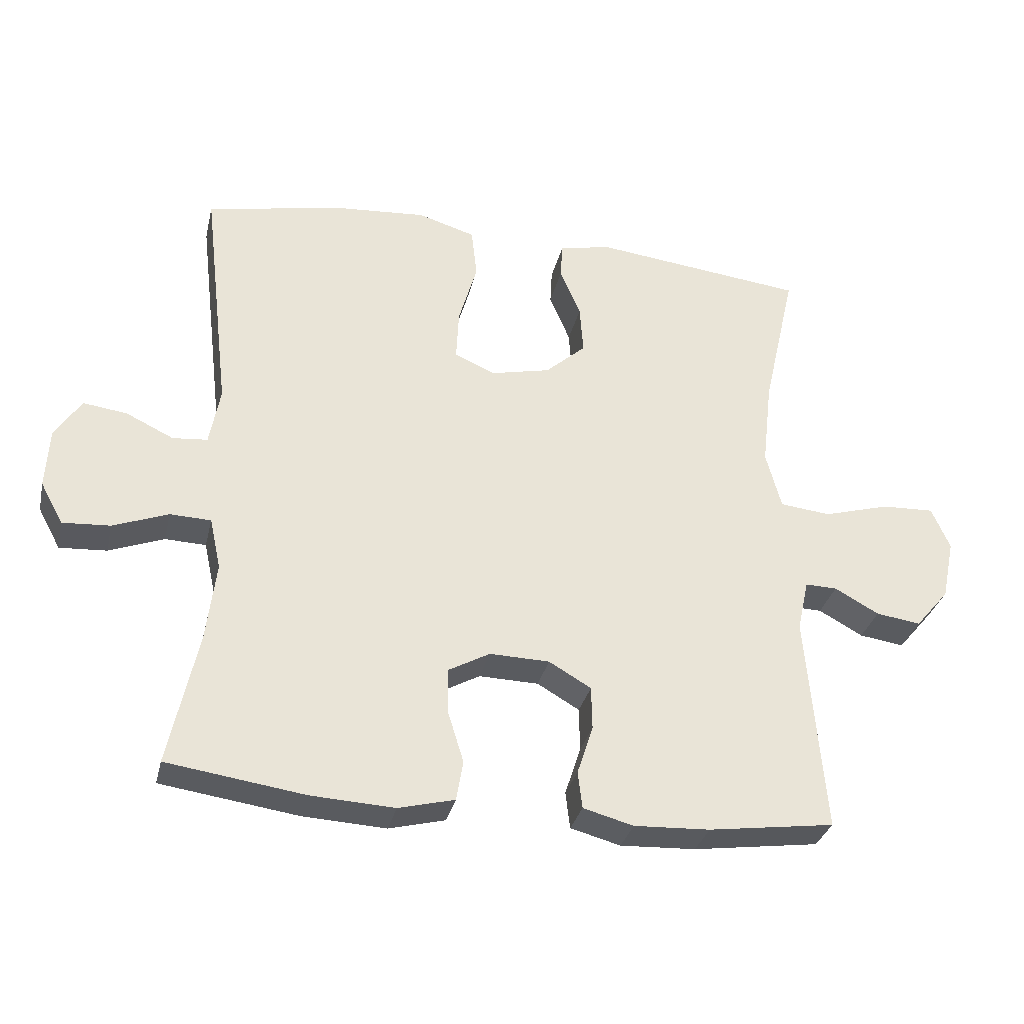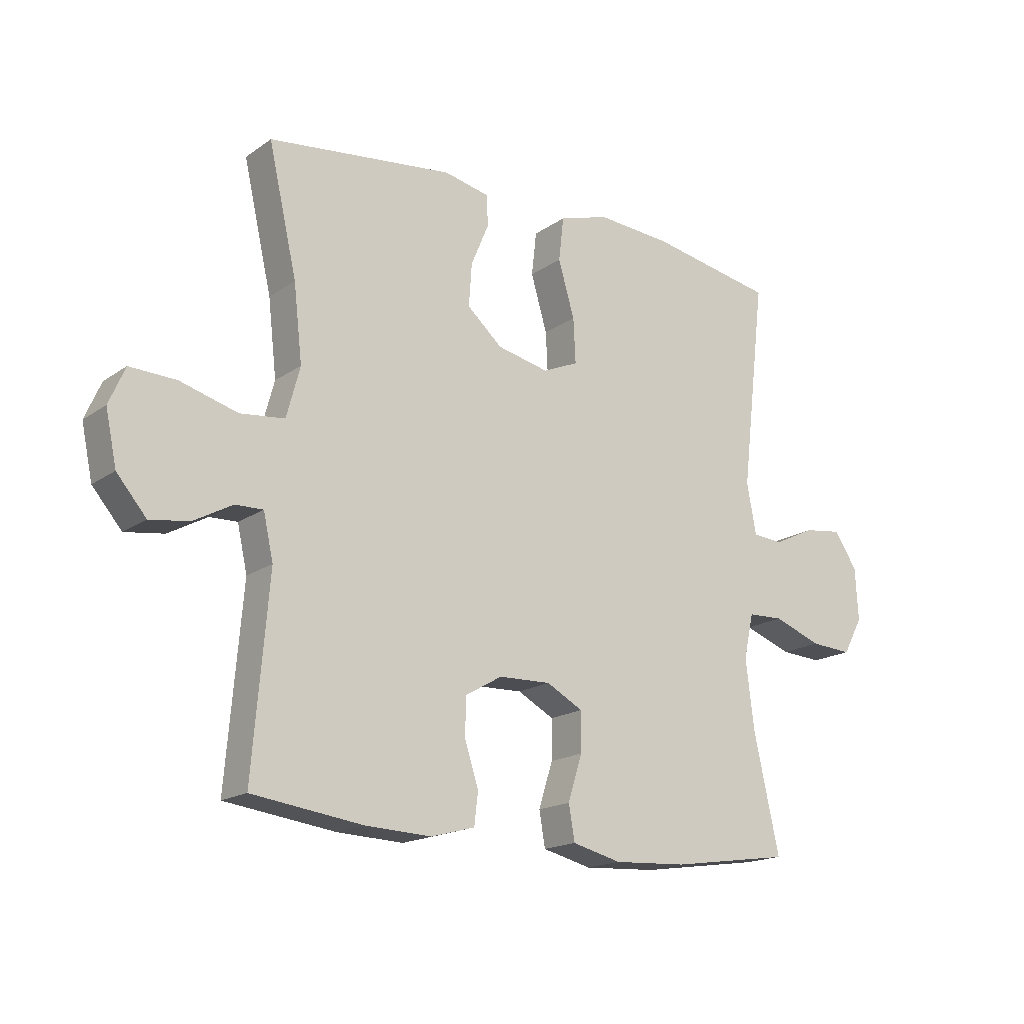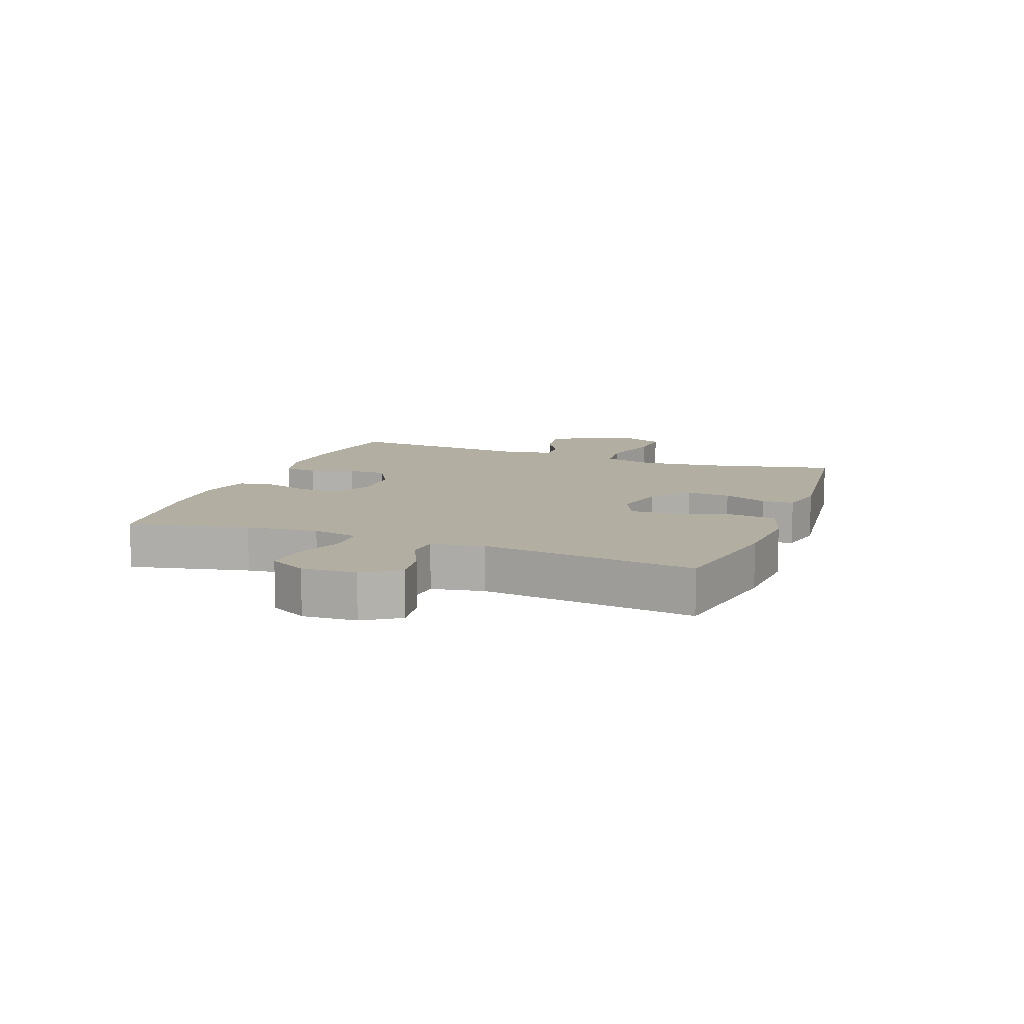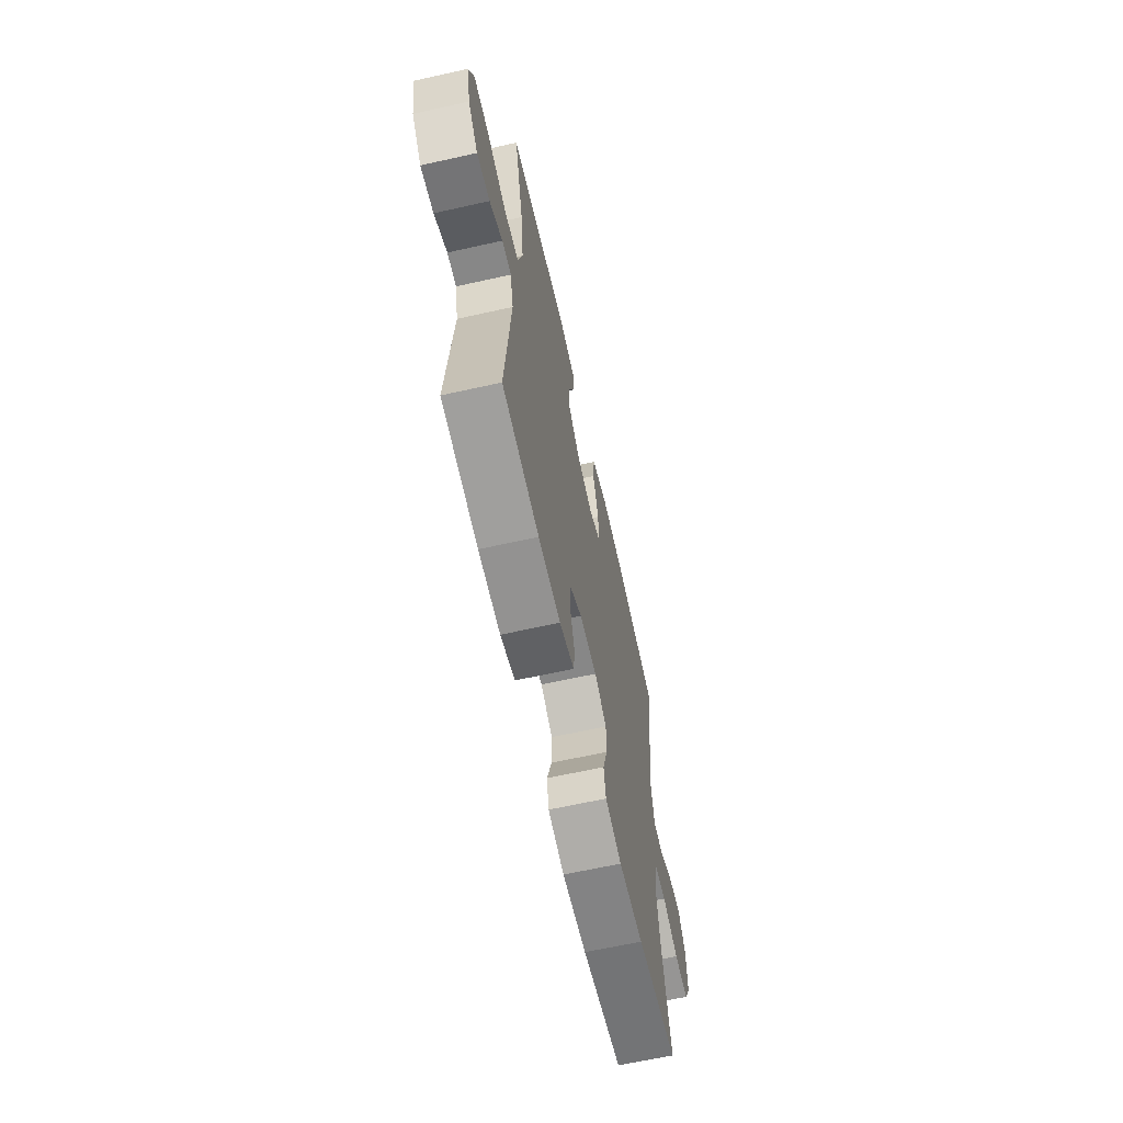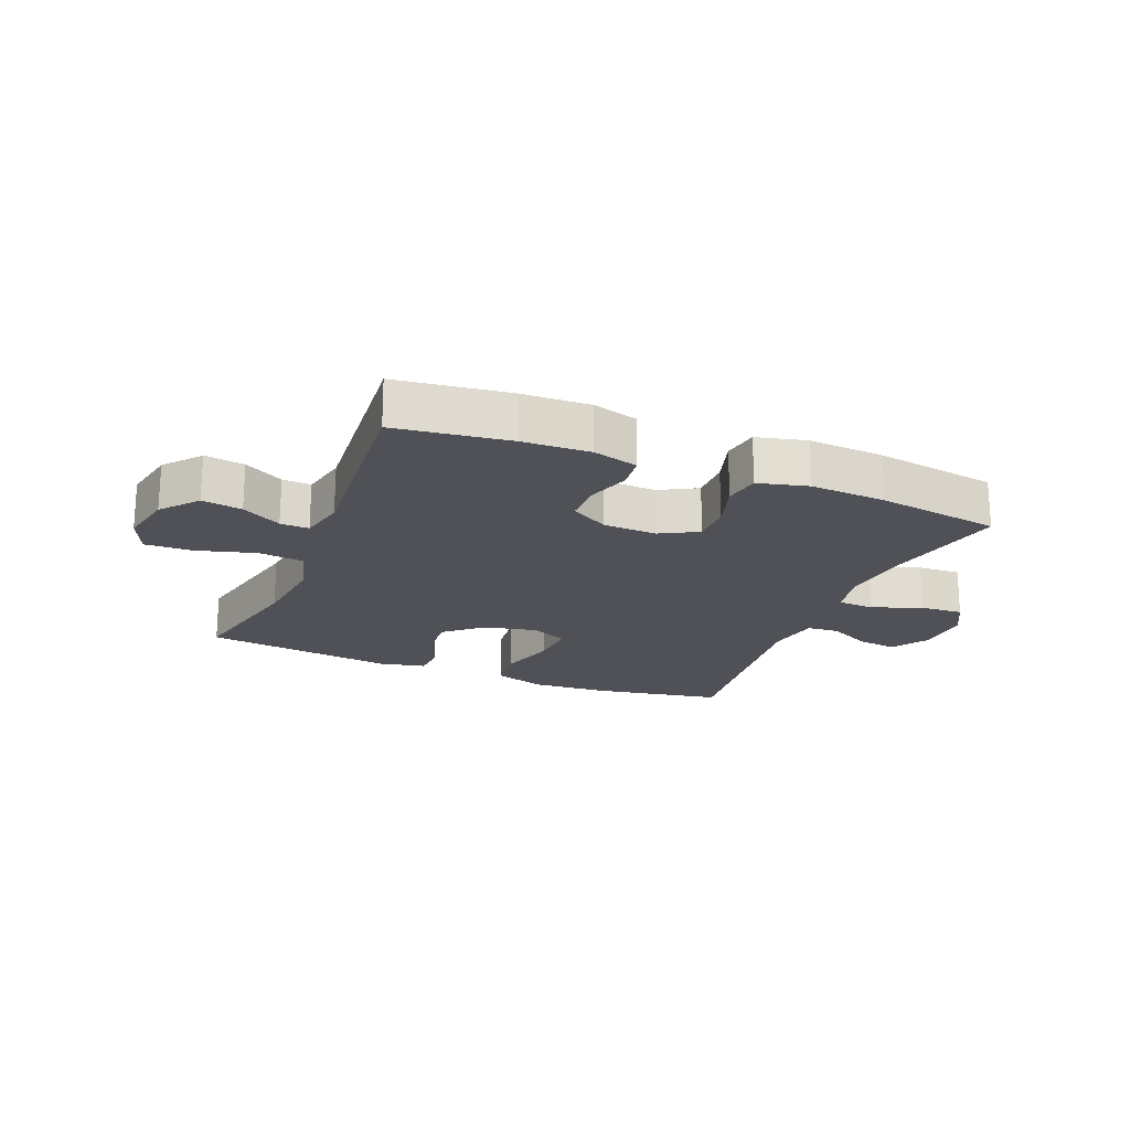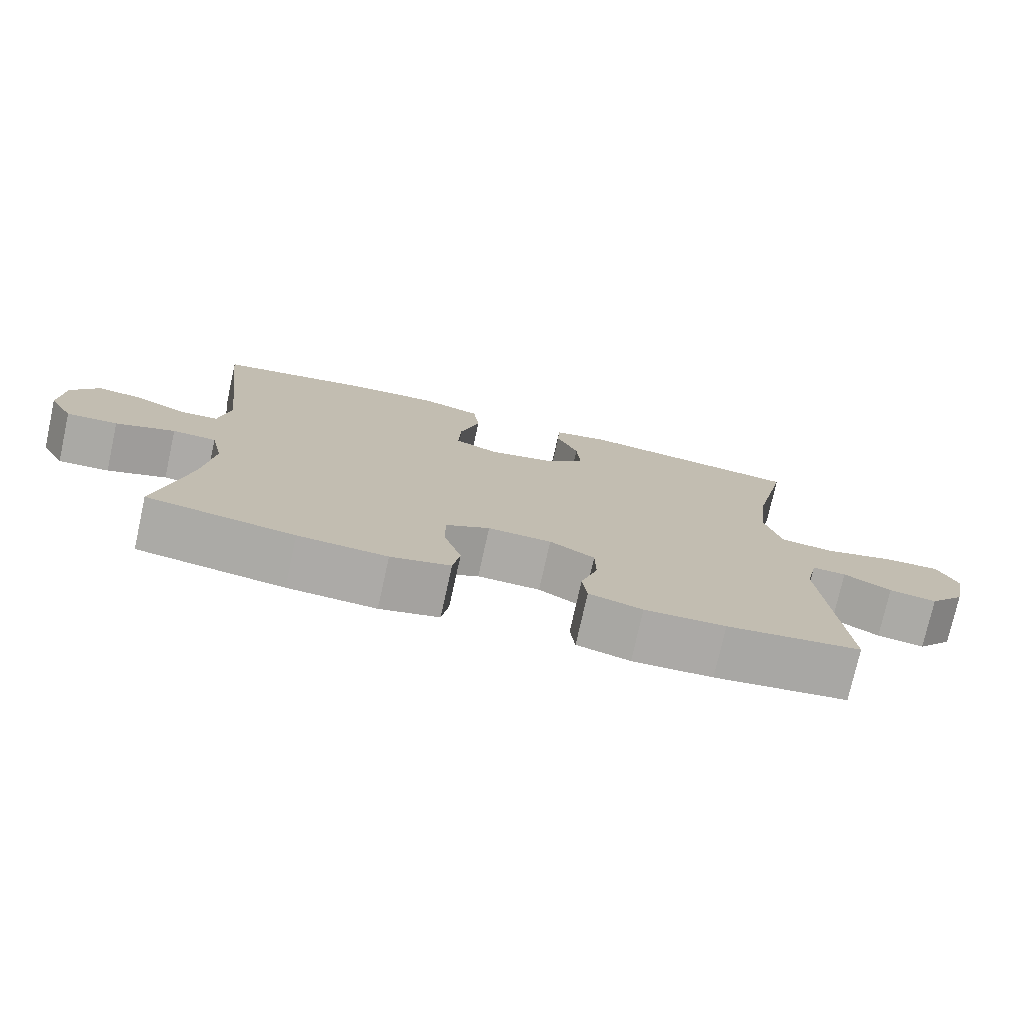
<metadata>
{"format":"obj","ext":"obj","renderer":"f3d","projection":"perspective","resolution":1024,"background":"white","views":[{"elev":-31.6,"azim":-12.8,"up":"+Z"},{"elev":-17.3,"azim":143.5,"up":"+Z"},{"elev":10.8,"azim":-69.5,"up":"+Y"},{"elev":-64.1,"azim":102.7,"up":"+Z"},{"elev":-20.5,"azim":157.8,"up":"+Y"},{"elev":-75.9,"azim":-12.5,"up":"+Z"}]}
</metadata>
<code>
o path5978
v 0.1721 0.0375 0.5391
v 0.09323 0.0375 0.5219
v 0.09043 0.0375 0.4682
v 0.1219 0.0375 0.3931
v 0.1272 0.0375 0.3182
v 0.06536 0.0375 0.2636
v -0.02561 0.0375 0.2436
v -0.08803 0.0375 0.2707
v -0.08409 0.0375 0.3488
v -0.05558 0.0375 0.4466
v -0.06416 0.0375 0.5236
v -0.1521 0.0375 0.5505
v -0.2841 0.0375 0.541
v -0.5035 0.0375 0.5005
v -0.4608 0.0375 0.1363
v -0.4771 0.0375 0.0472
v -0.5306 0.0375 0.04251
v -0.6034 0.0375 0.0774
v -0.6707 0.0375 0.08657
v -0.7111 0.0375 0.0256
v -0.7163 0.0375 -0.06661
v -0.6816 0.0375 -0.1303
v -0.6085 0.0375 -0.1258
v -0.5239 0.0375 -0.09415
v -0.4611 0.0375 -0.09654
v -0.4439 0.0375 -0.1752
v -0.4587 0.0375 -0.2971
v -0.5035 0.0375 -0.5015
v -0.2916 0.0375 -0.5324
v -0.1636 0.0375 -0.5393
v -0.07746 0.0375 -0.5179
v -0.06702 0.0375 -0.457
v -0.09166 0.0375 -0.3775
v -0.09223 0.0375 -0.3086
v -0.02858 0.0375 -0.2738
v 0.06319 0.0375 -0.2764
v 0.1279 0.0375 -0.3141
v 0.1292 0.0375 -0.3809
v 0.1048 0.0375 -0.4554
v 0.1116 0.0375 -0.5122
v 0.1885 0.0375 -0.533
v 0.3048 0.0375 -0.5278
v 0.4982 0.0375 -0.5015
v 0.4702 0.0375 -0.1668
v 0.4876 0.0375 -0.088
v 0.5366 0.0375 -0.08944
v 0.6044 0.0375 -0.127
v 0.6731 0.0375 -0.1368
v 0.725 0.0375 -0.0758
v 0.7445 0.0375 0.01691
v 0.7164 0.0375 0.08144
v 0.6354 0.0375 0.07836
v 0.5345 0.0375 0.04979
v 0.4567 0.0375 0.05827
v 0.4331 0.0375 0.1467
v 0.4481 0.0375 0.2796
v 0.4982 0.0375 0.5005
v 0.1721 -0.0375 0.5391
v 0.09323 -0.0375 0.5219
v 0.09043 -0.0375 0.4682
v 0.1219 -0.0375 0.3931
v 0.1272 -0.0375 0.3182
v 0.06536 -0.0375 0.2636
v -0.02561 -0.0375 0.2436
v -0.08803 -0.0375 0.2707
v -0.08409 -0.0375 0.3488
v -0.05558 -0.0375 0.4466
v -0.06416 -0.0375 0.5236
v -0.1521 -0.0375 0.5505
v -0.2841 -0.0375 0.541
v -0.5035 -0.0375 0.5005
v -0.4608 -0.0375 0.1363
v -0.4771 -0.0375 0.0472
v -0.5306 -0.0375 0.04251
v -0.6034 -0.0375 0.0774
v -0.6707 -0.0375 0.08657
v -0.7111 -0.0375 0.0256
v -0.7163 -0.0375 -0.06661
v -0.6816 -0.0375 -0.1303
v -0.6085 -0.0375 -0.1258
v -0.5239 -0.0375 -0.09415
v -0.4611 -0.0375 -0.09654
v -0.4439 -0.0375 -0.1752
v -0.4587 -0.0375 -0.2971
v -0.5035 -0.0375 -0.5015
v -0.2916 -0.0375 -0.5324
v -0.1636 -0.0375 -0.5393
v -0.07746 -0.0375 -0.5179
v -0.06702 -0.0375 -0.457
v -0.09166 -0.0375 -0.3775
v -0.09223 -0.0375 -0.3086
v -0.02858 -0.0375 -0.2738
v 0.06319 -0.0375 -0.2764
v 0.1279 -0.0375 -0.3141
v 0.1292 -0.0375 -0.3809
v 0.1048 -0.0375 -0.4554
v 0.1116 -0.0375 -0.5122
v 0.1885 -0.0375 -0.533
v 0.3048 -0.0375 -0.5278
v 0.4982 -0.0375 -0.5015
v 0.4702 -0.0375 -0.1668
v 0.4876 -0.0375 -0.088
v 0.5366 -0.0375 -0.08944
v 0.6044 -0.0375 -0.127
v 0.6731 -0.0375 -0.1368
v 0.725 -0.0375 -0.0758
v 0.7445 -0.0375 0.01691
v 0.7164 -0.0375 0.08144
v 0.6354 -0.0375 0.07836
v 0.5345 -0.0375 0.04979
v 0.4567 -0.0375 0.05827
v 0.4331 -0.0375 0.1467
v 0.4481 -0.0375 0.2796
v 0.4982 -0.0375 0.5005
v 0.725 0.0375 -0.0758
v 0.7445 0.0375 0.01691
v 0.7164 0.0375 0.08144
v 0.7164 0.0375 0.08144
v 0.6731 0.0375 -0.1368
v 0.6354 0.0375 0.07836
v 0.6044 0.0375 -0.127
v 0.5345 0.0375 0.04979
v 0.5366 0.0375 -0.08944
v 0.4876 0.0375 -0.088
v 0.4876 0.0375 -0.088
v 0.4567 0.0375 0.05827
v 0.4567 0.0375 0.05827
v 0.4702 0.0375 -0.1668
v 0.4982 0.0375 -0.5015
v 0.4982 0.0375 -0.5015
v 0.4481 0.0375 0.2796
v 0.4982 0.0375 0.5005
v 0.4982 0.0375 0.5005
v 0.4331 0.0375 0.1467
v 0.3048 0.0375 -0.5278
v 0.1885 0.0375 -0.533
v 0.1721 0.0375 0.5391
v 0.1116 0.0375 -0.5122
v 0.1116 0.0375 -0.5122
v 0.1219 0.0375 0.3931
v 0.1272 0.0375 0.3182
v 0.09323 0.0375 0.5219
v 0.09323 0.0375 0.5219
v 0.1048 0.0375 -0.4554
v 0.1292 0.0375 -0.3809
v 0.1279 0.0375 -0.3141
v 0.06319 0.0375 -0.2764
v 0.06536 0.0375 0.2636
v 0.09043 0.0375 0.4682
v -0.02561 0.0375 0.2436
v -0.02858 0.0375 -0.2738
v -0.08803 0.0375 0.2707
v -0.08803 0.0375 0.2707
v -0.09223 0.0375 -0.3086
v -0.09223 0.0375 -0.3086
v -0.08409 0.0375 0.3488
v -0.05558 0.0375 0.4466
v -0.06416 0.0375 0.5236
v -0.06416 0.0375 0.5236
v -0.1521 0.0375 0.5505
v -0.07746 0.0375 -0.5179
v -0.07746 0.0375 -0.5179
v -0.06702 0.0375 -0.457
v -0.09166 0.0375 -0.3775
v -0.1636 0.0375 -0.5393
v -0.2841 0.0375 0.541
v -0.2916 0.0375 -0.5324
v -0.5035 0.0375 -0.5015
v -0.5035 0.0375 -0.5015
v -0.4439 0.0375 -0.1752
v -0.4587 0.0375 -0.2971
v -0.4611 0.0375 -0.09654
v -0.4611 0.0375 -0.09654
v -0.4608 0.0375 0.1363
v -0.4771 0.0375 0.0472
v -0.4771 0.0375 0.0472
v -0.5239 0.0375 -0.09415
v -0.5306 0.0375 0.04251
v -0.5035 0.0375 0.5005
v -0.5035 0.0375 0.5005
v -0.6085 0.0375 -0.1258
v -0.6034 0.0375 0.0774
v -0.6707 0.0375 0.08657
v -0.6707 0.0375 0.08657
v -0.6816 0.0375 -0.1303
v -0.6816 0.0375 -0.1303
v -0.7111 0.0375 0.0256
v -0.7163 0.0375 -0.06661
v 0.725 -0.0375 -0.0758
v 0.7445 -0.0375 0.01691
v 0.7164 -0.0375 0.08144
v 0.7164 -0.0375 0.08144
v 0.6731 -0.0375 -0.1368
v 0.6354 -0.0375 0.07836
v 0.6044 -0.0375 -0.127
v 0.5345 -0.0375 0.04979
v 0.5366 -0.0375 -0.08944
v 0.4876 -0.0375 -0.088
v 0.4876 -0.0375 -0.088
v 0.4567 -0.0375 0.05827
v 0.4567 -0.0375 0.05827
v 0.4702 -0.0375 -0.1668
v 0.4982 -0.0375 -0.5015
v 0.4982 -0.0375 -0.5015
v 0.4481 -0.0375 0.2796
v 0.4982 -0.0375 0.5005
v 0.4982 -0.0375 0.5005
v 0.4331 -0.0375 0.1467
v 0.3048 -0.0375 -0.5278
v 0.1885 -0.0375 -0.533
v 0.1721 -0.0375 0.5391
v 0.1116 -0.0375 -0.5122
v 0.1116 -0.0375 -0.5122
v 0.1219 -0.0375 0.3931
v 0.1272 -0.0375 0.3182
v 0.09323 -0.0375 0.5219
v 0.09323 -0.0375 0.5219
v 0.1048 -0.0375 -0.4554
v 0.1292 -0.0375 -0.3809
v 0.1279 -0.0375 -0.3141
v 0.06319 -0.0375 -0.2764
v 0.06536 -0.0375 0.2636
v 0.09043 -0.0375 0.4682
v -0.02561 -0.0375 0.2436
v -0.02858 -0.0375 -0.2738
v -0.08803 -0.0375 0.2707
v -0.08803 -0.0375 0.2707
v -0.09223 -0.0375 -0.3086
v -0.09223 -0.0375 -0.3086
v -0.08409 -0.0375 0.3488
v -0.05558 -0.0375 0.4466
v -0.06416 -0.0375 0.5236
v -0.06416 -0.0375 0.5236
v -0.1521 -0.0375 0.5505
v -0.07746 -0.0375 -0.5179
v -0.07746 -0.0375 -0.5179
v -0.06702 -0.0375 -0.457
v -0.09166 -0.0375 -0.3775
v -0.1636 -0.0375 -0.5393
v -0.2841 -0.0375 0.541
v -0.2916 -0.0375 -0.5324
v -0.5035 -0.0375 -0.5015
v -0.5035 -0.0375 -0.5015
v -0.4439 -0.0375 -0.1752
v -0.4587 -0.0375 -0.2971
v -0.4611 -0.0375 -0.09654
v -0.4611 -0.0375 -0.09654
v -0.4608 -0.0375 0.1363
v -0.4771 -0.0375 0.0472
v -0.4771 -0.0375 0.0472
v -0.5239 -0.0375 -0.09415
v -0.5306 -0.0375 0.04251
v -0.5035 -0.0375 0.5005
v -0.5035 -0.0375 0.5005
v -0.6085 -0.0375 -0.1258
v -0.6034 -0.0375 0.0774
v -0.6707 -0.0375 0.08657
v -0.6707 -0.0375 0.08657
v -0.6816 -0.0375 -0.1303
v -0.6816 -0.0375 -0.1303
v -0.7111 -0.0375 0.0256
v -0.7163 -0.0375 -0.06661
f 240 230 234
f 211 214 205
f 205 215 208
f 210 218 212
f 241 245 242
f 191 194 190
f 261 255 256
f 211 205 206
f 203 202 209
f 255 262 259
f 200 222 221
f 230 240 226
f 196 197 194
f 222 208 215
f 238 239 237
f 195 194 197
f 239 238 241
f 216 223 211
f 202 220 209
f 193 189 195
f 200 198 196
f 198 220 202
f 231 234 230
f 248 240 253
f 226 248 249
f 225 226 246
f 226 249 246
f 255 261 262
f 261 256 257
f 190 194 189
f 252 251 249
f 197 196 198
f 214 211 223
f 228 244 245
f 238 228 245
f 241 238 245
f 222 224 221
f 246 249 251
f 198 200 221
f 220 219 209
f 209 219 210
f 224 226 225
f 208 222 200
f 237 239 235
f 189 194 195
f 228 246 244
f 210 219 218
f 251 252 255
f 221 224 225
f 252 256 255
f 225 246 228
f 248 226 240
f 215 205 214
f 232 234 231
f 198 221 220
f 49 50 107 106
f 50 118 192 107
f 48 49 106 105
f 51 52 109 108
f 47 48 105 104
f 52 53 110 109
f 46 47 104 103
f 125 46 103 199
f 53 127 201 110
f 44 45 102 101
f 130 44 101 204
f 56 133 207 113
f 54 55 112 111
f 55 56 113 112
f 42 43 100 99
f 41 42 99 98
f 57 1 58 114
f 139 41 98 213
f 4 5 62 61
f 1 143 217 58
f 39 40 97 96
f 38 39 96 95
f 37 38 95 94
f 36 37 94 93
f 5 6 63 62
f 3 4 61 60
f 2 3 60 59
f 6 7 64 63
f 35 36 93 92
f 7 153 227 64
f 155 35 92 229
f 9 10 67 66
f 10 159 233 67
f 11 12 69 68
f 162 32 89 236
f 32 33 90 89
f 30 31 88 87
f 8 9 66 65
f 33 34 91 90
f 12 13 70 69
f 29 30 87 86
f 169 29 86 243
f 26 27 84 83
f 173 26 83 247
f 15 176 250 72
f 24 25 82 81
f 16 17 74 73
f 180 15 72 254
f 13 14 71 70
f 27 28 85 84
f 23 24 81 80
f 17 18 75 74
f 18 184 258 75
f 186 23 80 260
f 19 20 77 76
f 21 22 79 78
f 20 21 78 77
f 166 160 156
f 137 131 140
f 131 134 141
f 136 138 144
f 167 168 171
f 117 116 120
f 187 182 181
f 137 132 131
f 129 135 128
f 181 185 188
f 126 147 148
f 156 152 166
f 122 120 123
f 148 141 134
f 164 163 165
f 121 123 120
f 165 167 164
f 142 137 149
f 128 135 146
f 119 121 115
f 126 122 124
f 124 128 146
f 157 156 160
f 174 179 166
f 152 175 174
f 151 172 152
f 152 172 175
f 181 188 187
f 187 183 182
f 116 115 120
f 178 175 177
f 123 124 122
f 140 149 137
f 154 171 170
f 164 171 154
f 167 171 164
f 148 147 150
f 172 177 175
f 124 147 126
f 146 135 145
f 135 136 145
f 150 151 152
f 134 126 148
f 163 161 165
f 115 121 120
f 154 170 172
f 136 144 145
f 177 181 178
f 147 151 150
f 178 181 182
f 151 154 172
f 174 166 152
f 141 140 131
f 158 157 160
f 124 146 147

</code>
